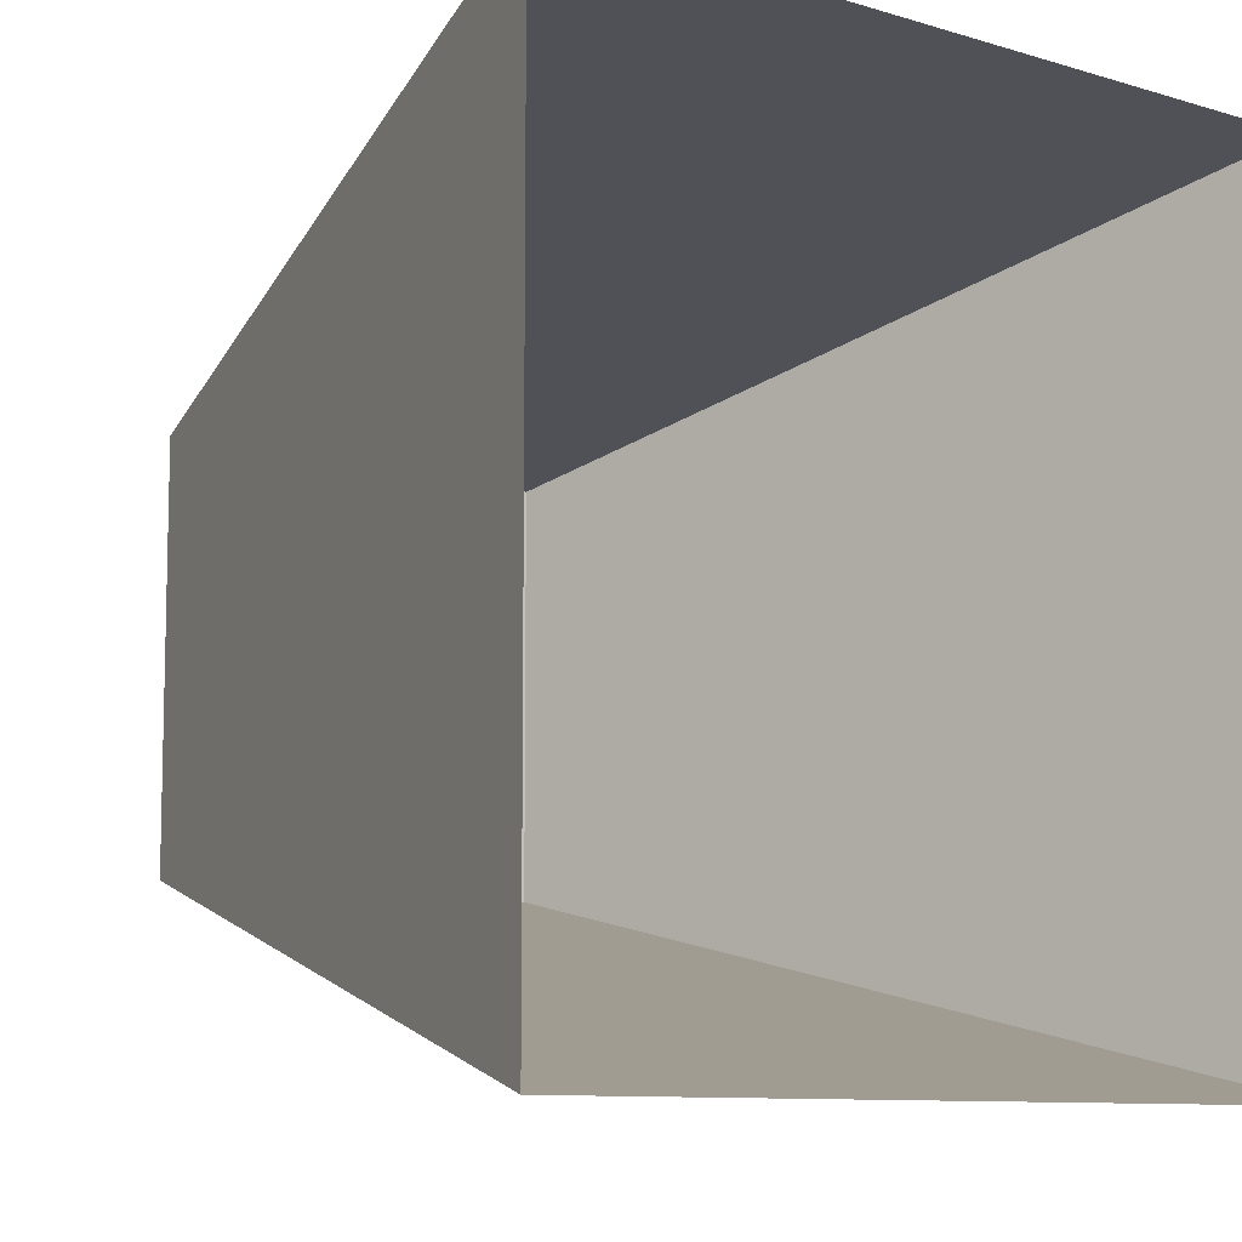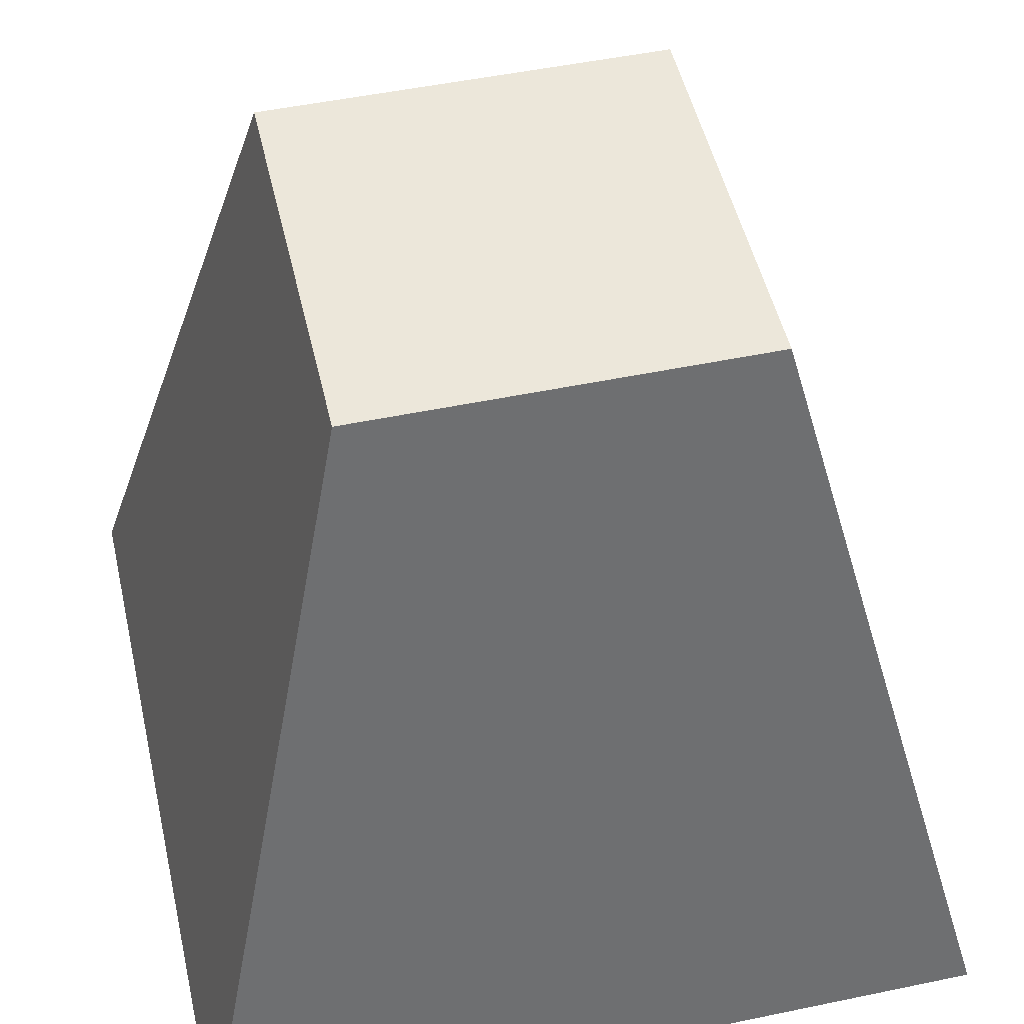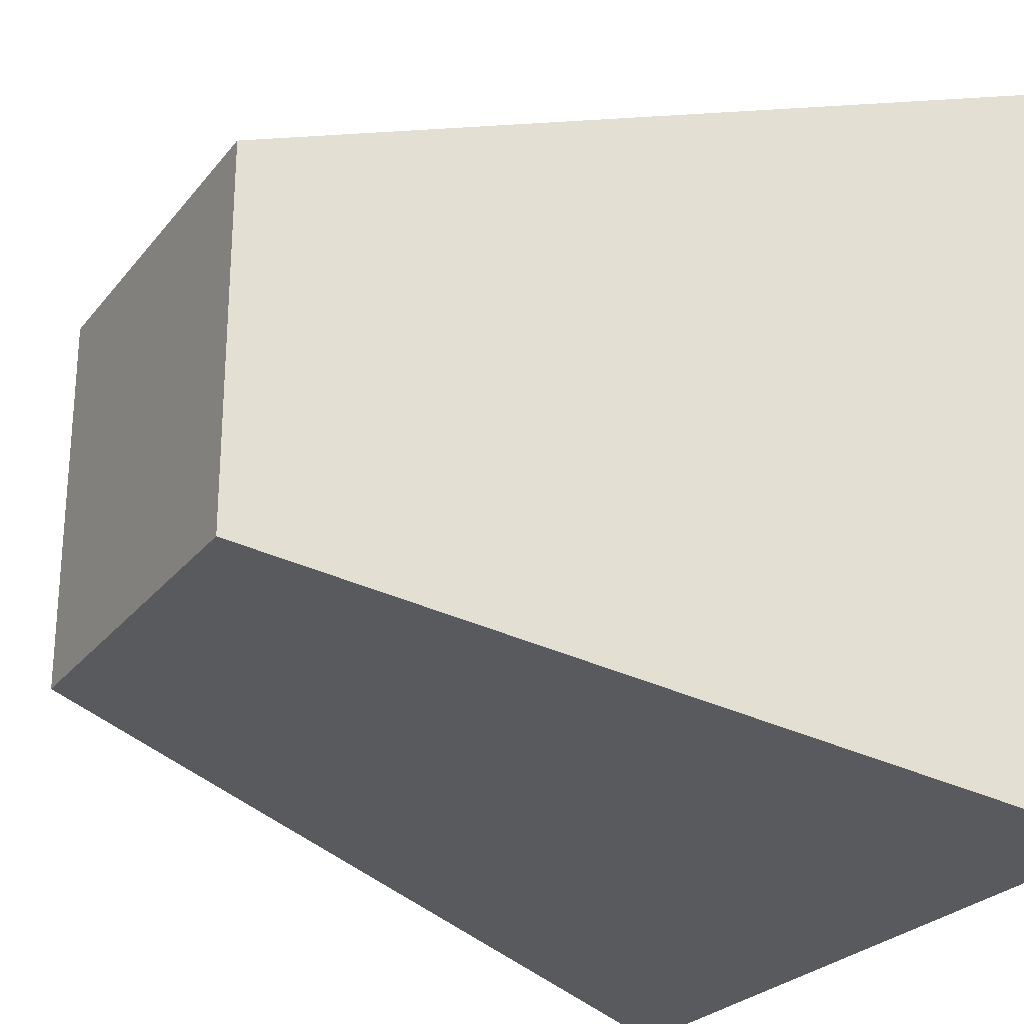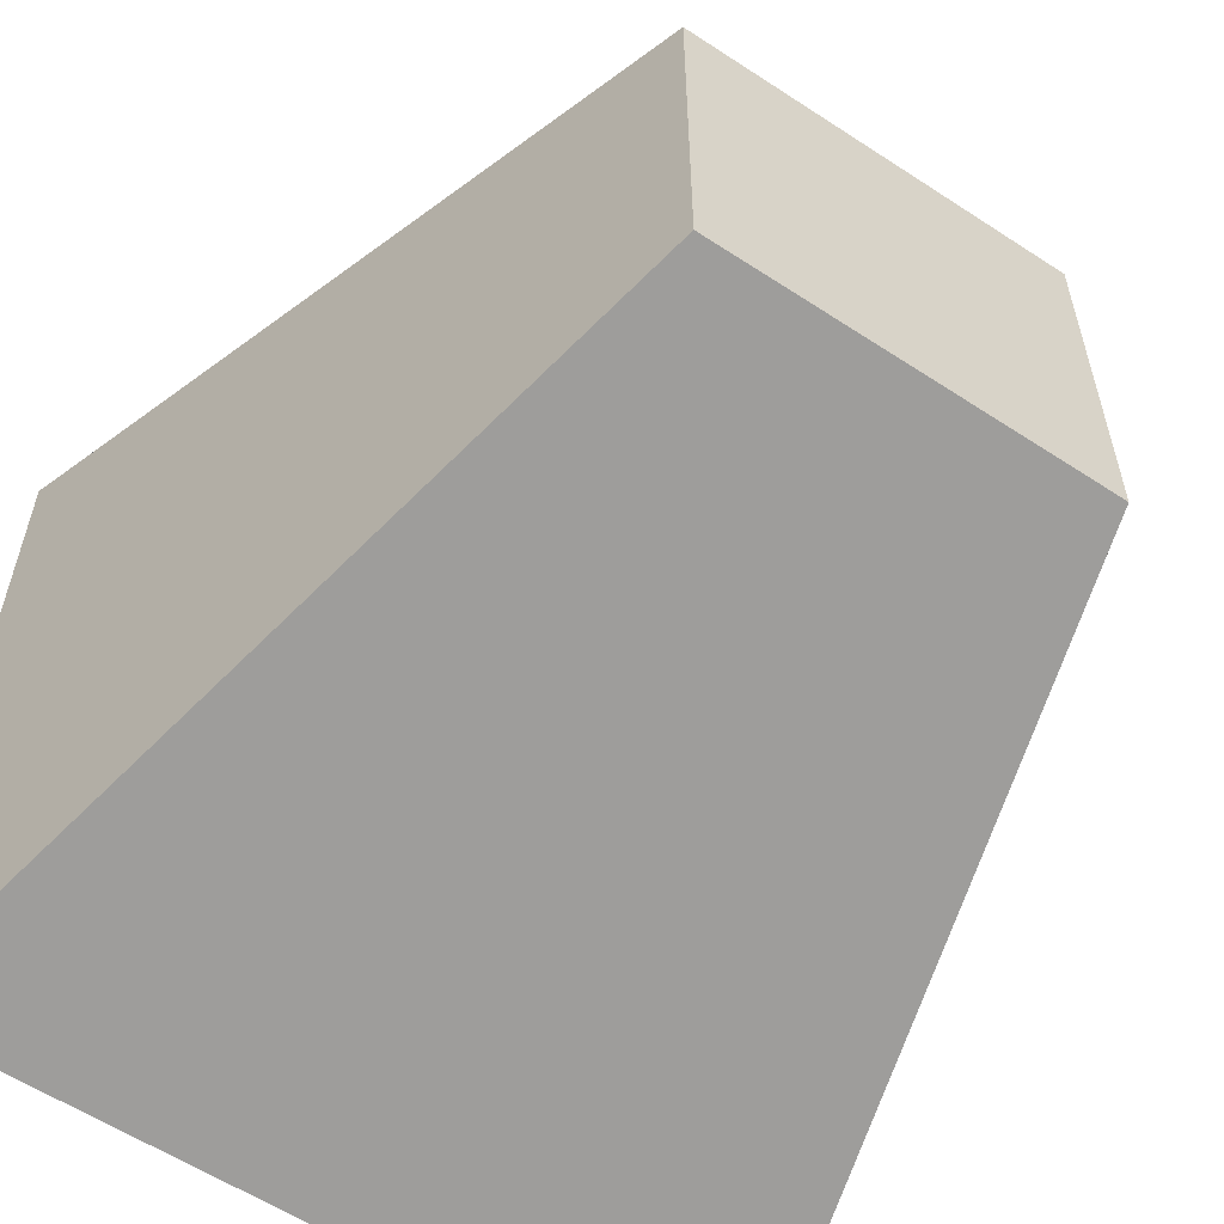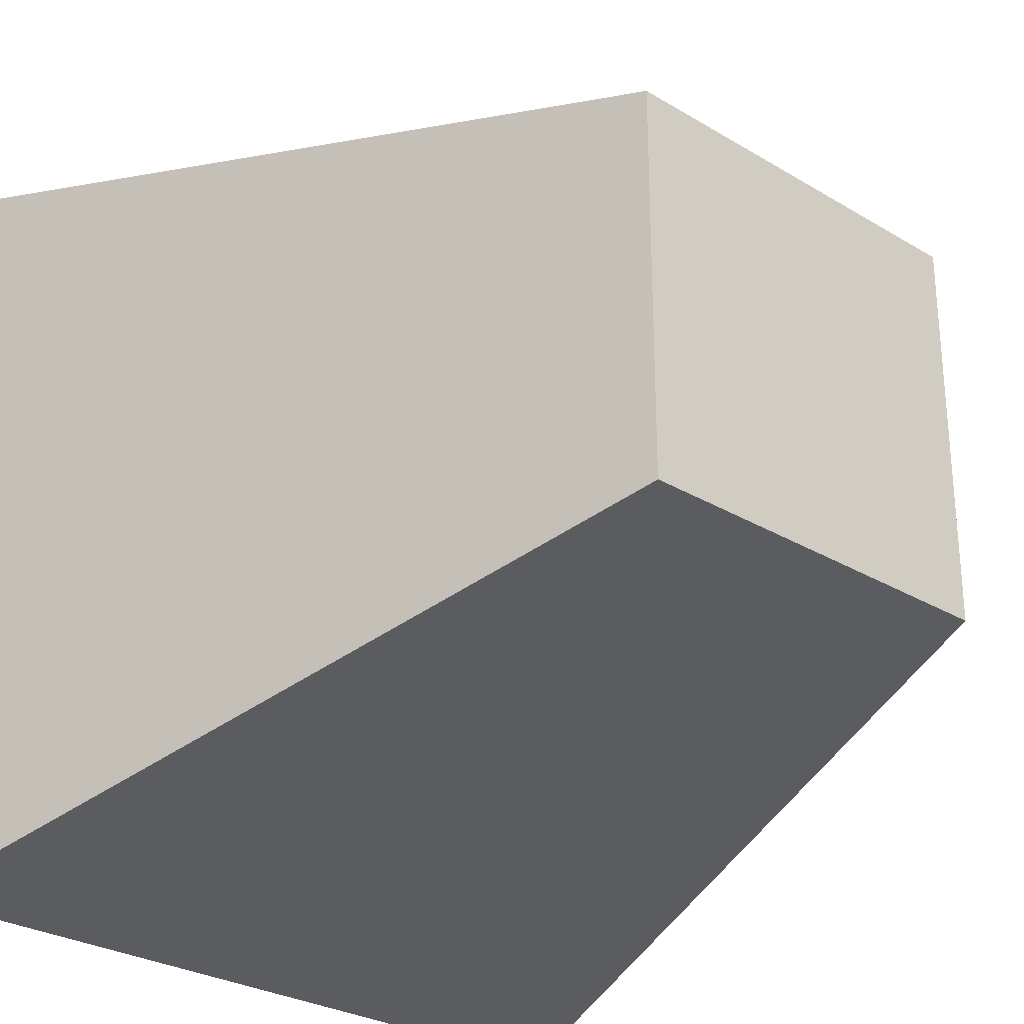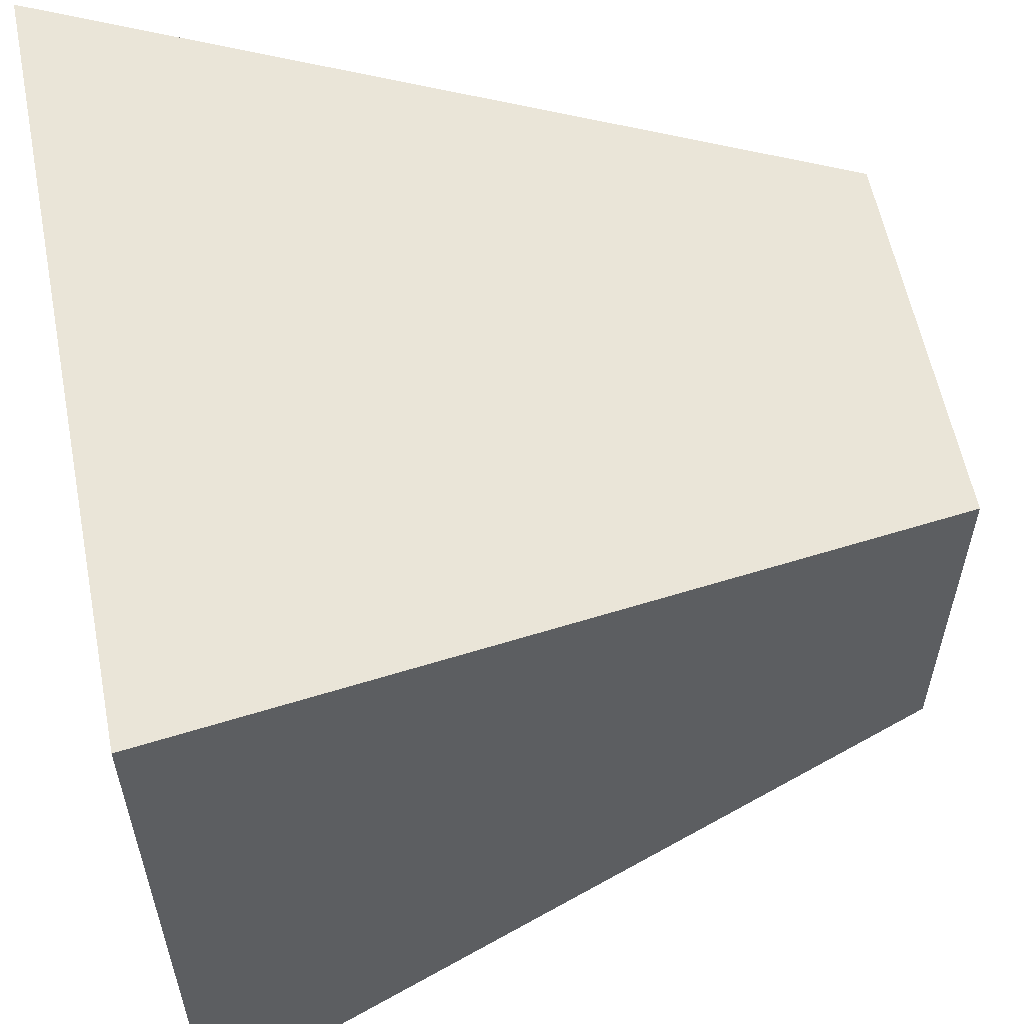
<metadata>
{"format":"obj","ext":"obj","renderer":"f3d","projection":"perspective","resolution":1024,"background":"white","views":[{"elev":-9.4,"azim":-38.5,"up":"+Z"},{"elev":50.3,"azim":-102.9,"up":"+Y"},{"elev":-25.6,"azim":-119.2,"up":"+Z"},{"elev":-58.6,"azim":145.9,"up":"+Z"},{"elev":-28.2,"azim":137.7,"up":"+Z"},{"elev":58.4,"azim":78.9,"up":"+Z"}]}
</metadata>
<code>
o 0
v 0.75 1 0.25
v 1 0 0
v 0.75 1 0.75
v 1 0 1
v 0.25 1 0.25
v 0 0 0
v 0.25 1 0.75
v 0 0 1
f 1 3 4 2
f 1 2 6 5
f 4 3 7 8
f 7 5 6 8
f 7 3 1 5

</code>
